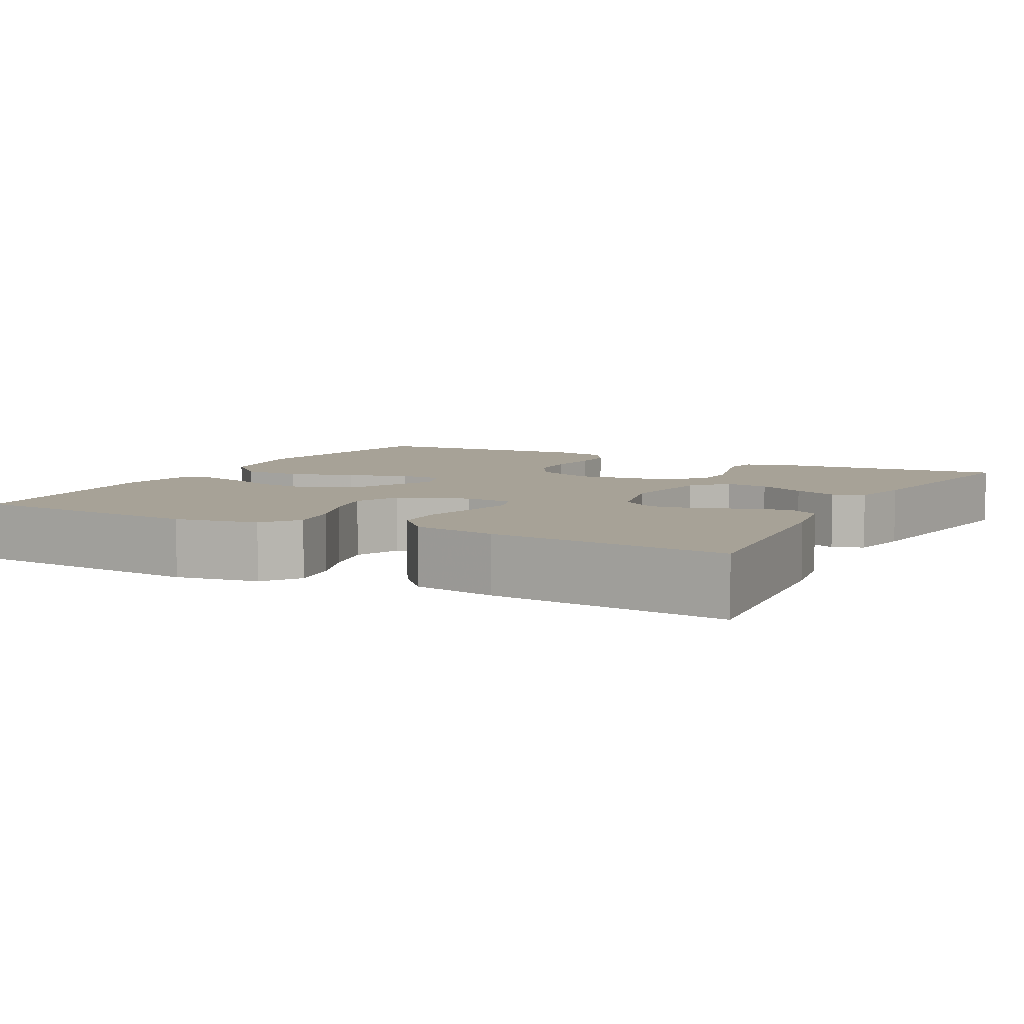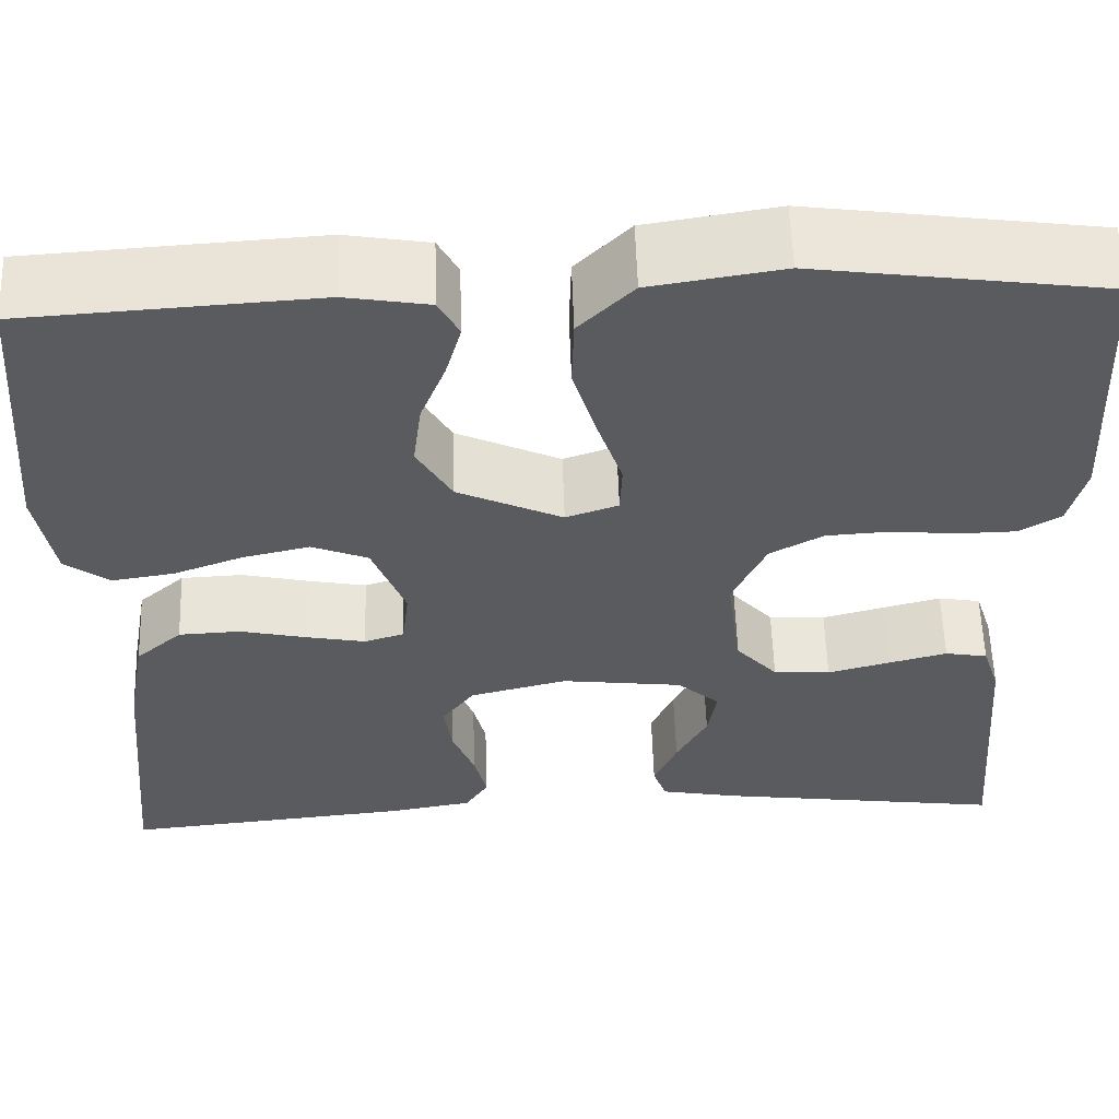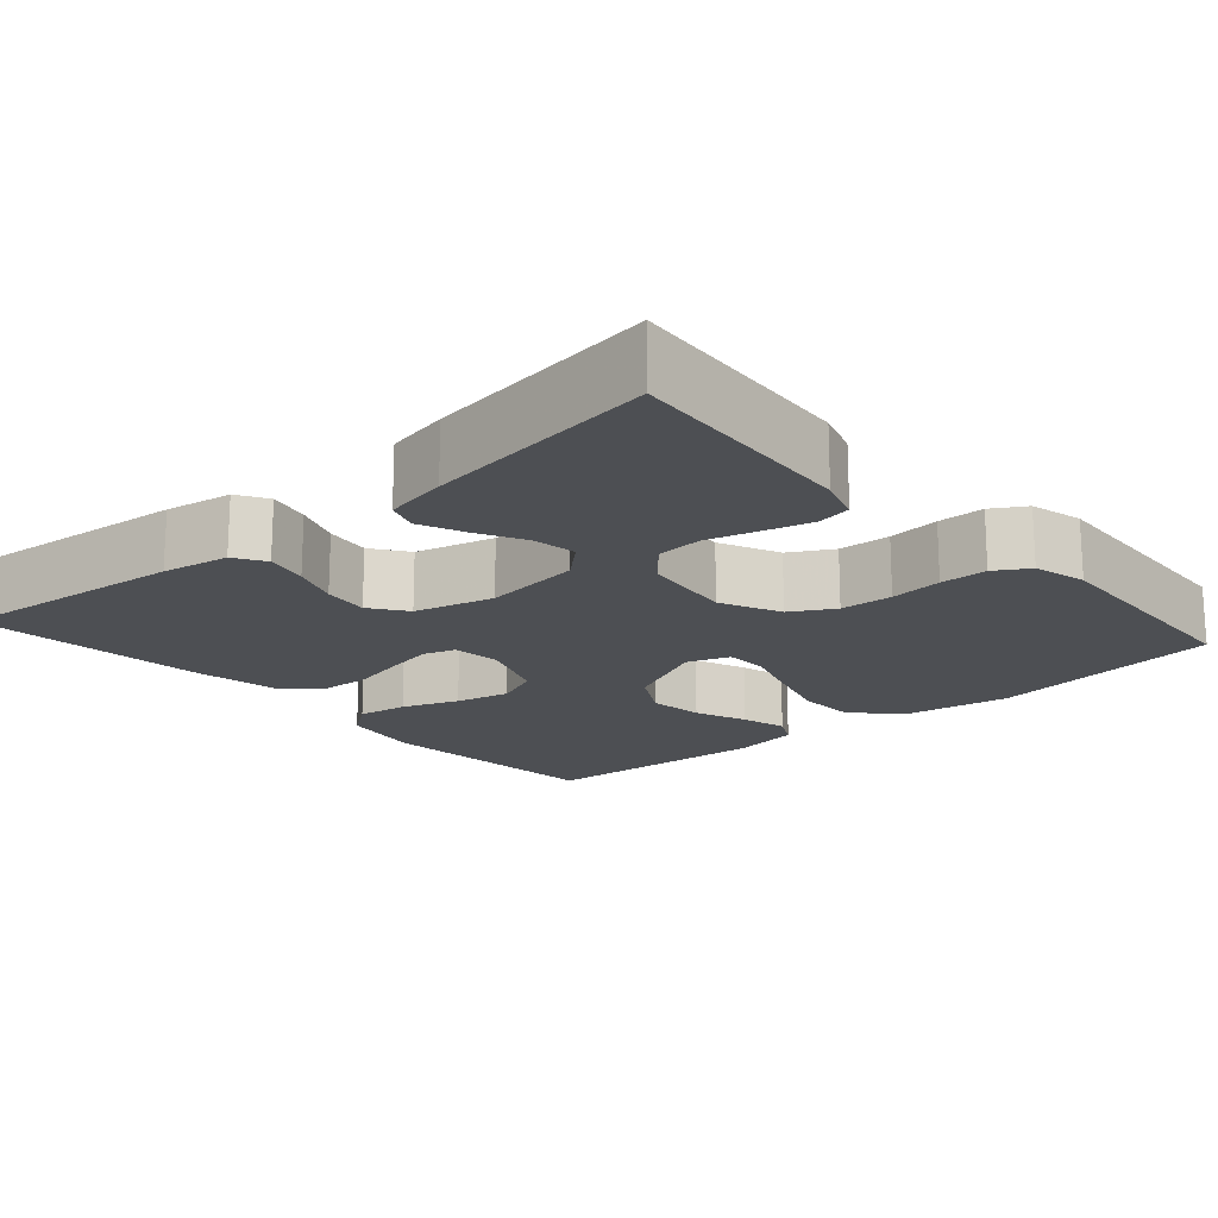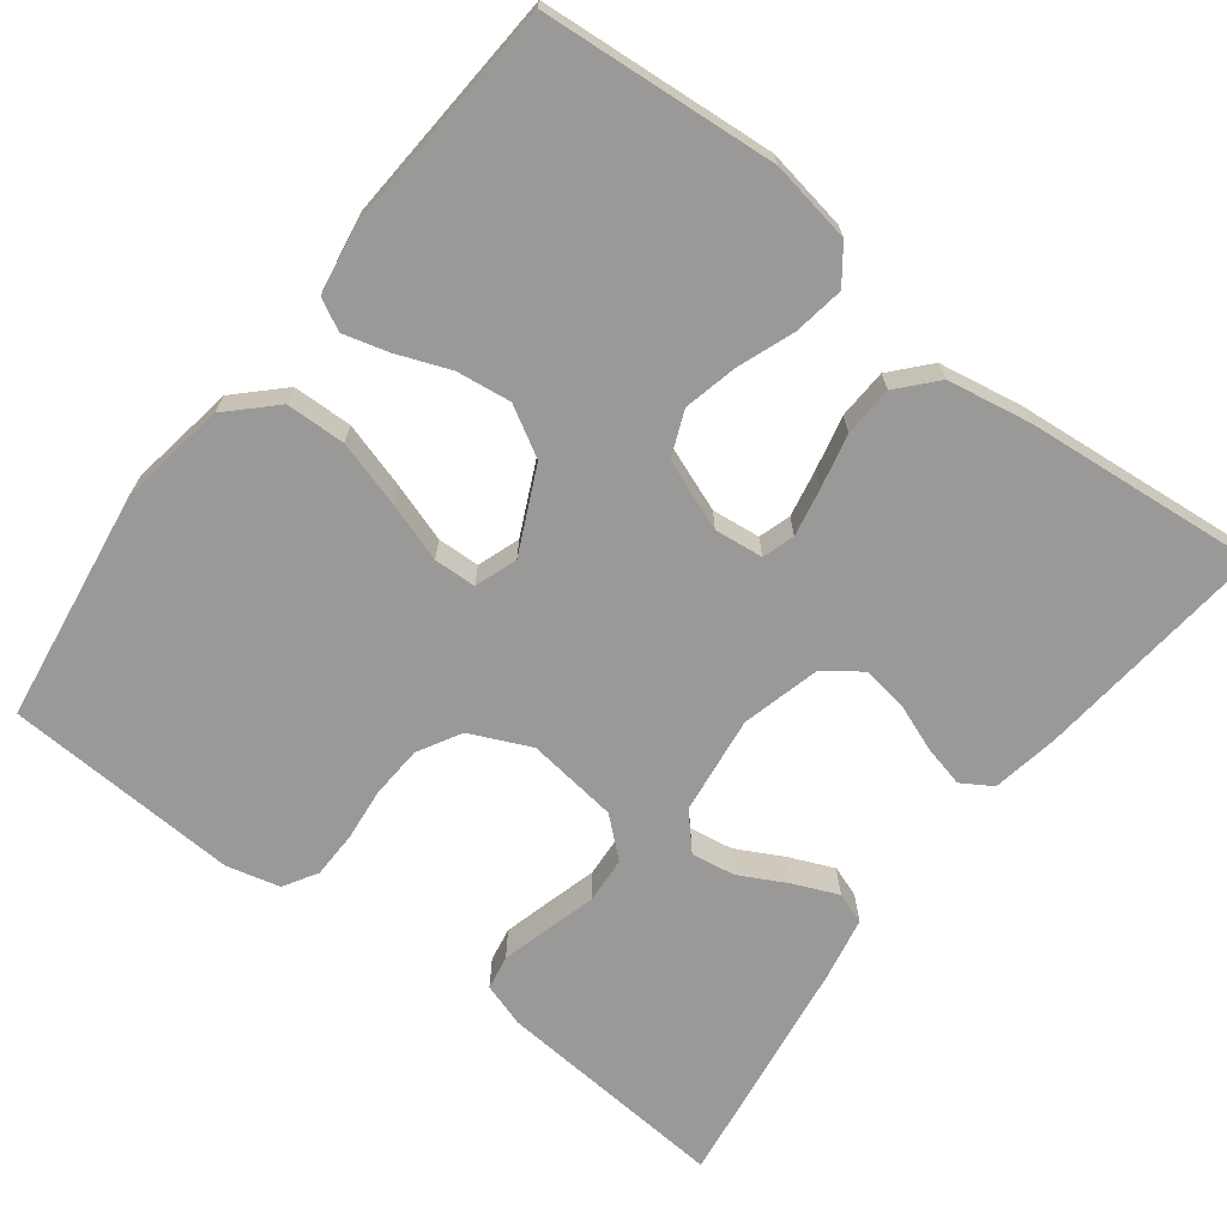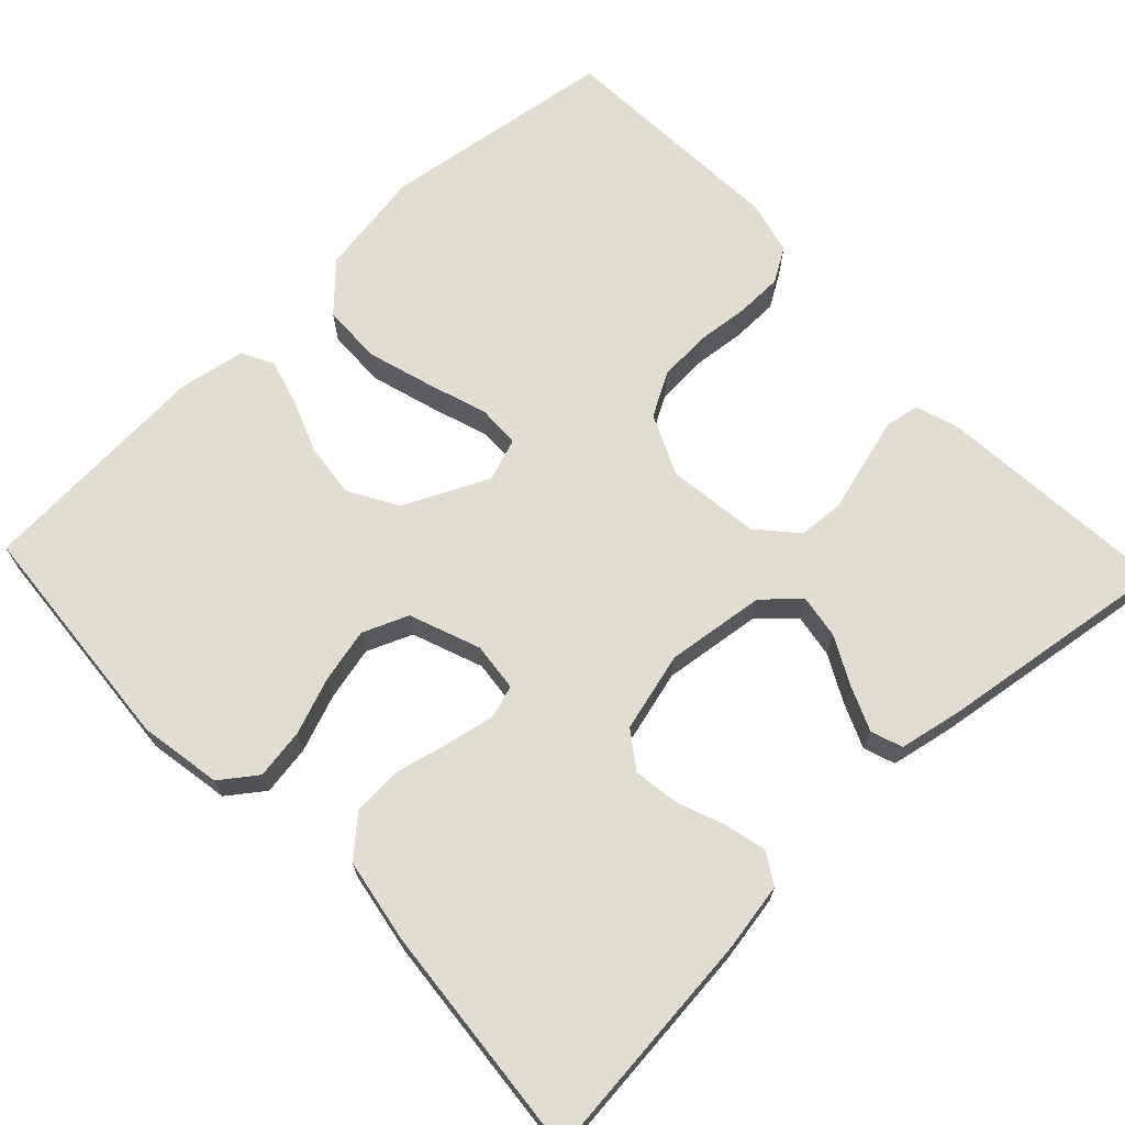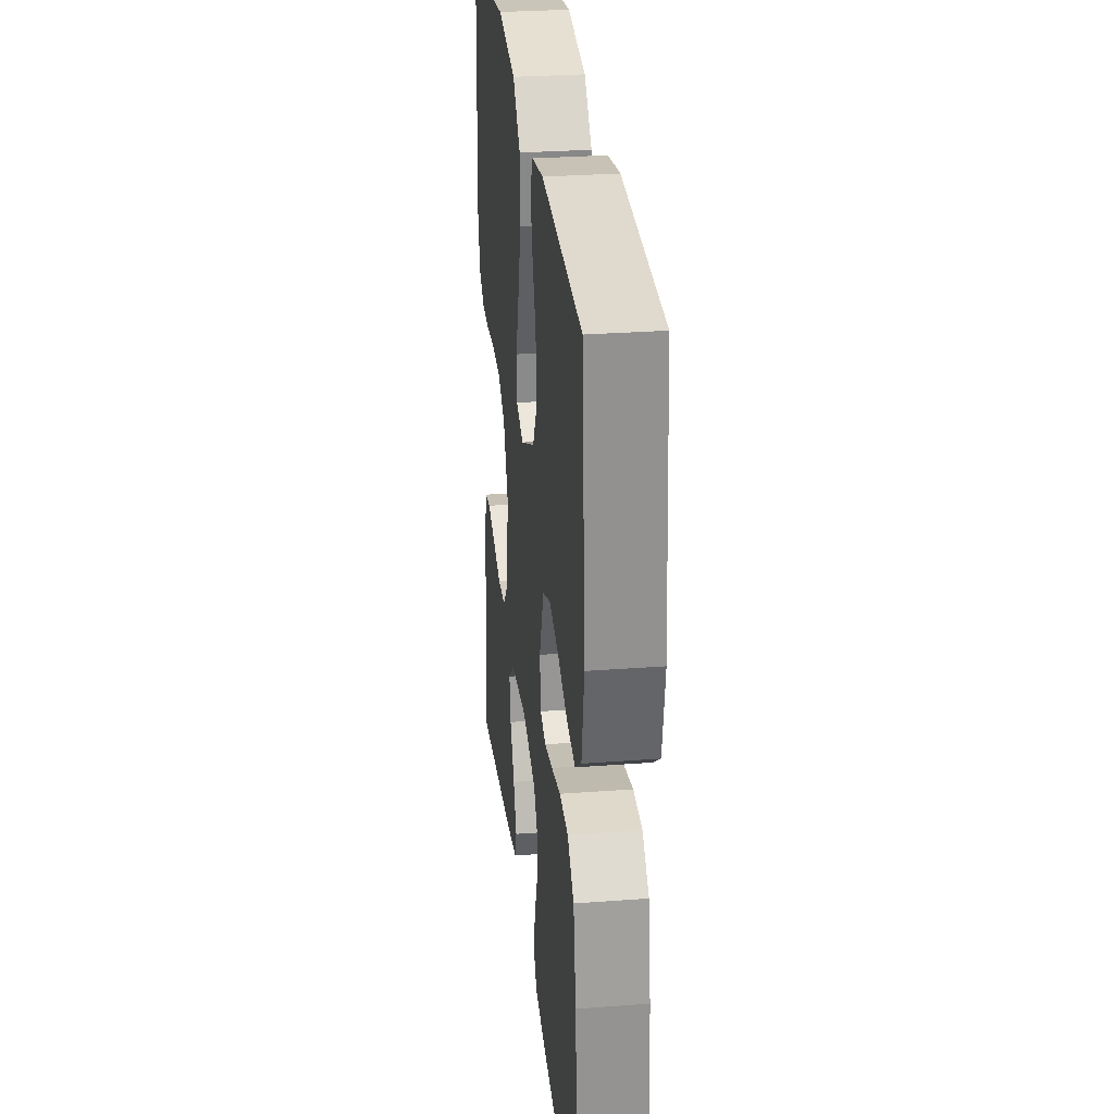
<metadata>
{"format":"obj","ext":"obj","renderer":"f3d","projection":"perspective","resolution":1024,"background":"white","views":[{"elev":6.6,"azim":117.9,"up":"+Y"},{"elev":57.8,"azim":178.1,"up":"+Z"},{"elev":-17.8,"azim":-138.6,"up":"+Y"},{"elev":-69.1,"azim":52.6,"up":"+Y"},{"elev":68.7,"azim":136.5,"up":"+Y"},{"elev":29.0,"azim":83.6,"up":"+Z"}]}
</metadata>
<code>
v 0.5 0.07 0.5
v 0.524 0.07 0.2
v 0.506 0.07 0.095
v 0.46 0.07 0.061
v 0.396 0.07 0.071
v 0.324 0.07 0.098
v 0.255 0.07 0.114
v 0.197 0.07 0.09
v 0.163 0.07 0
v 0.17 0.07 -0.062
v 0.211 0.07 -0.075
v 0.272 0.07 -0.063
v 0.341 0.07 -0.047
v 0.405 0.07 -0.05
v 0.453 0.07 -0.093
v 0.472 0.07 -0.2
v 0.5 0.07 -0.5
v 0.2 0.07 -0.47
v 0.114 0.07 -0.455
v 0.09 0.07 -0.416
v 0.103 0.07 -0.362
v 0.126 0.07 -0.302
v 0.134 0.07 -0.244
v 0.101 0.07 -0.198
v 0 0.07 -0.172
v -0.126 0.07 -0.188
v -0.17 0.07 -0.228
v -0.161 0.07 -0.284
v -0.129 0.07 -0.345
v -0.105 0.07 -0.401
v -0.119 0.07 -0.441
v -0.2 0.07 -0.457
v -0.5 0.07 -0.5
v -0.476 0.07 -0.2
v -0.458 0.07 -0.144
v -0.414 0.07 -0.136
v -0.354 0.07 -0.152
v -0.289 0.07 -0.17
v -0.23 0.07 -0.166
v -0.187 0.07 -0.117
v -0.172 0.07 0
v -0.207 0.07 0.077
v -0.262 0.07 0.108
v -0.329 0.07 0.112
v -0.396 0.07 0.105
v -0.456 0.07 0.106
v -0.499 0.07 0.132
v -0.516 0.07 0.2
v -0.5 0.07 0.5
v -0.2 0.07 0.543
v -0.064 0.07 0.521
v -0.008 0.07 0.464
v -0.006 0.07 0.388
v -0.031 0.07 0.304
v -0.056 0.07 0.228
v -0.054 0.07 0.174
v 0 0.07 0.155
v 0.108 0.07 0.206
v 0.144 0.07 0.269
v 0.135 0.07 0.339
v 0.109 0.07 0.406
v 0.093 0.07 0.464
v 0.114 0.07 0.504
v 0.2 0.07 0.519
v 0.5 0 0.5
v 0.524 0 0.2
v 0.506 0 0.095
v 0.46 0 0.061
v 0.396 0 0.071
v 0.324 0 0.098
v 0.255 0 0.114
v 0.197 0 0.09
v 0.163 0 0
v 0.17 0 -0.062
v 0.211 0 -0.075
v 0.272 0 -0.063
v 0.341 0 -0.047
v 0.405 0 -0.05
v 0.453 0 -0.093
v 0.472 0 -0.2
v 0.5 0 -0.5
v 0.2 0 -0.47
v 0.114 0 -0.455
v 0.09 0 -0.416
v 0.103 0 -0.362
v 0.126 0 -0.302
v 0.134 0 -0.244
v 0.101 0 -0.198
v 0 0 -0.172
v -0.126 0 -0.188
v -0.17 0 -0.228
v -0.161 0 -0.284
v -0.129 0 -0.345
v -0.105 0 -0.401
v -0.119 0 -0.441
v -0.2 0 -0.457
v -0.5 0 -0.5
v -0.476 0 -0.2
v -0.458 0 -0.144
v -0.414 0 -0.136
v -0.354 0 -0.152
v -0.289 0 -0.17
v -0.23 0 -0.166
v -0.187 0 -0.117
v -0.172 0 0
v -0.207 0 0.077
v -0.262 0 0.108
v -0.329 0 0.112
v -0.396 0 0.105
v -0.456 0 0.106
v -0.499 0 0.132
v -0.516 0 0.2
v -0.5 0 0.5
v -0.2 0 0.543
v -0.064 0 0.521
v -0.008 0 0.464
v -0.006 0 0.388
v -0.031 0 0.304
v -0.056 0 0.228
v -0.054 0 0.174
v 0 0 0.155
v 0.108 0 0.206
v 0.144 0 0.269
v 0.135 0 0.339
v 0.109 0 0.406
v 0.093 0 0.464
v 0.114 0 0.504
v 0.2 0 0.519
f 4 5 6
f 3 4 6
f 2 3 6
f 1 2 6
f 64 1 6
f 63 64 6
f 62 63 6
f 61 62 6
f 60 61 6
f 59 60 6 7
f 58 59 7 8
f 57 58 8 9
f 56 57 9 10
f 53 54 55
f 52 53 55
f 51 52 55
f 50 51 55
f 49 50 55
f 48 49 55
f 47 48 55
f 46 47 55
f 45 46 55
f 44 45 55
f 43 44 55 56
f 42 43 56 10
f 36 37 38
f 35 36 38
f 34 35 38
f 33 34 38
f 32 33 38
f 31 32 38
f 30 31 38
f 29 30 38
f 28 29 38
f 27 28 38 39
f 26 27 39 40
f 20 21 22
f 19 20 22
f 18 19 22
f 17 18 22
f 16 17 22
f 15 16 22
f 14 15 22
f 13 14 22
f 12 13 22
f 11 12 22 23
f 10 11 23 24
f 10 24 25
f 42 10 25
f 41 42 25
f 25 26 40 41
f 70 69 68
f 70 68 67
f 70 67 66
f 70 66 65
f 70 65 128
f 70 128 127
f 70 127 126
f 70 126 125
f 70 125 124
f 71 70 124 123
f 72 71 123 122
f 73 72 122 121
f 74 73 121 120
f 119 118 117
f 119 117 116
f 119 116 115
f 119 115 114
f 119 114 113
f 119 113 112
f 119 112 111
f 119 111 110
f 119 110 109
f 119 109 108
f 120 119 108 107
f 74 120 107 106
f 102 101 100
f 102 100 99
f 102 99 98
f 102 98 97
f 102 97 96
f 102 96 95
f 102 95 94
f 102 94 93
f 102 93 92
f 103 102 92 91
f 104 103 91 90
f 86 85 84
f 86 84 83
f 86 83 82
f 86 82 81
f 86 81 80
f 86 80 79
f 86 79 78
f 86 78 77
f 86 77 76
f 87 86 76 75
f 88 87 75 74
f 89 88 74
f 89 74 106
f 89 106 105
f 105 104 90 89
f 1 65 66 2
f 2 66 67 3
f 3 67 68 4
f 4 68 69 5
f 5 69 70 6
f 6 70 71 7
f 7 71 72 8
f 8 72 73 9
f 9 73 74 10
f 10 74 75 11
f 11 75 76 12
f 12 76 77 13
f 13 77 78 14
f 14 78 79 15
f 15 79 80 16
f 16 80 81 17
f 17 81 82 18
f 18 82 83 19
f 19 83 84 20
f 20 84 85 21
f 21 85 86 22
f 22 86 87 23
f 23 87 88 24
f 24 88 89 25
f 25 89 90 26
f 26 90 91 27
f 27 91 92 28
f 28 92 93 29
f 29 93 94 30
f 30 94 95 31
f 31 95 96 32
f 32 96 97 33
f 33 97 98 34
f 34 98 99 35
f 35 99 100 36
f 36 100 101 37
f 37 101 102 38
f 38 102 103 39
f 39 103 104 40
f 40 104 105 41
f 41 105 106 42
f 42 106 107 43
f 43 107 108 44
f 44 108 109 45
f 45 109 110 46
f 46 110 111 47
f 47 111 112 48
f 48 112 113 49
f 49 113 114 50
f 50 114 115 51
f 51 115 116 52
f 52 116 117 53
f 53 117 118 54
f 54 118 119 55
f 55 119 120 56
f 56 120 121 57
f 57 121 122 58
f 58 122 123 59
f 59 123 124 60
f 60 124 125 61
f 61 125 126 62
f 62 126 127 63
f 63 127 128 64
f 64 128 65 1

</code>
